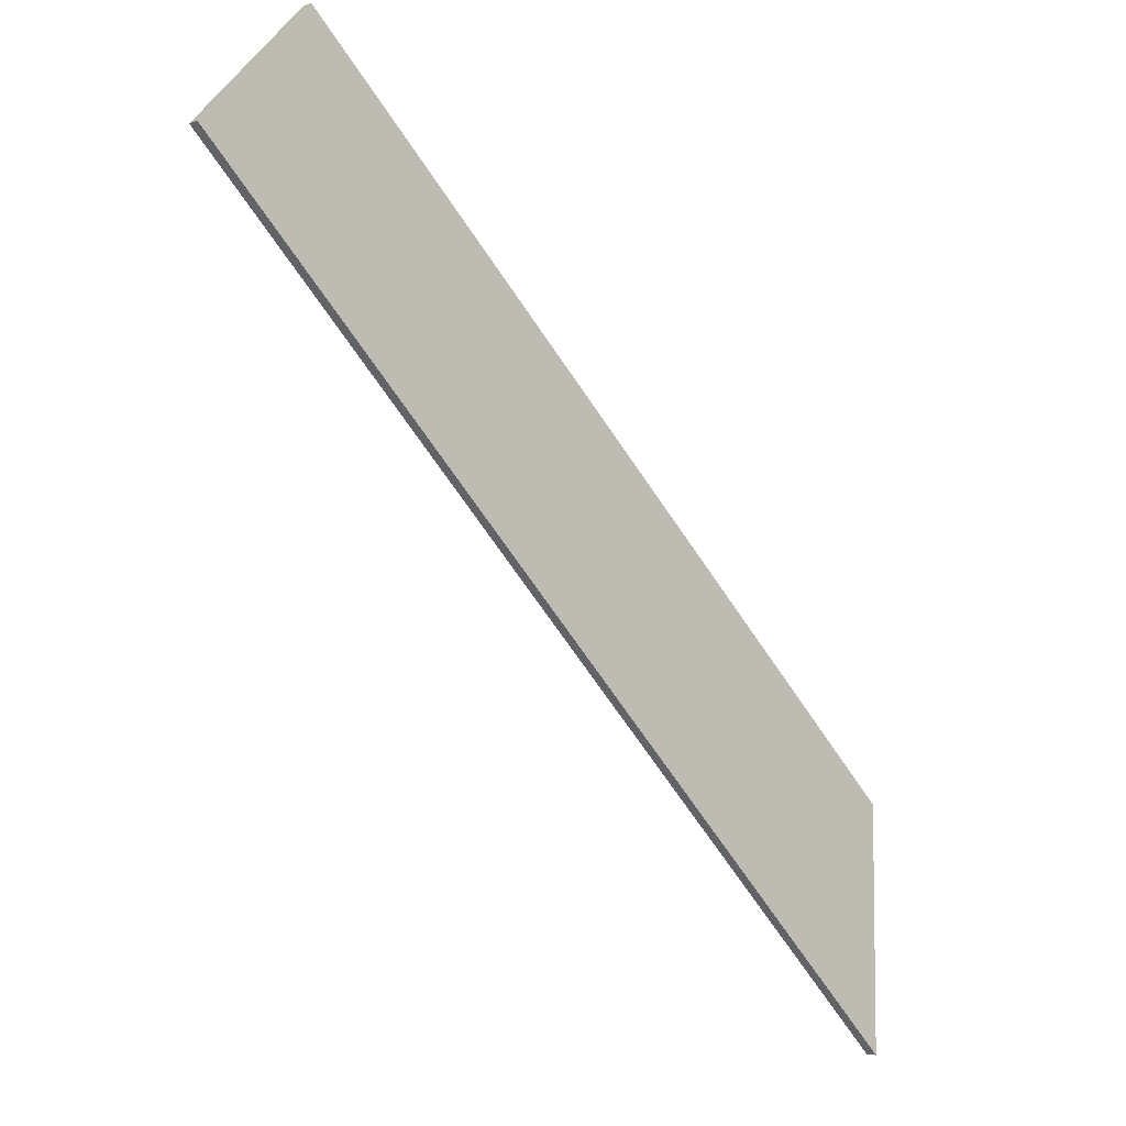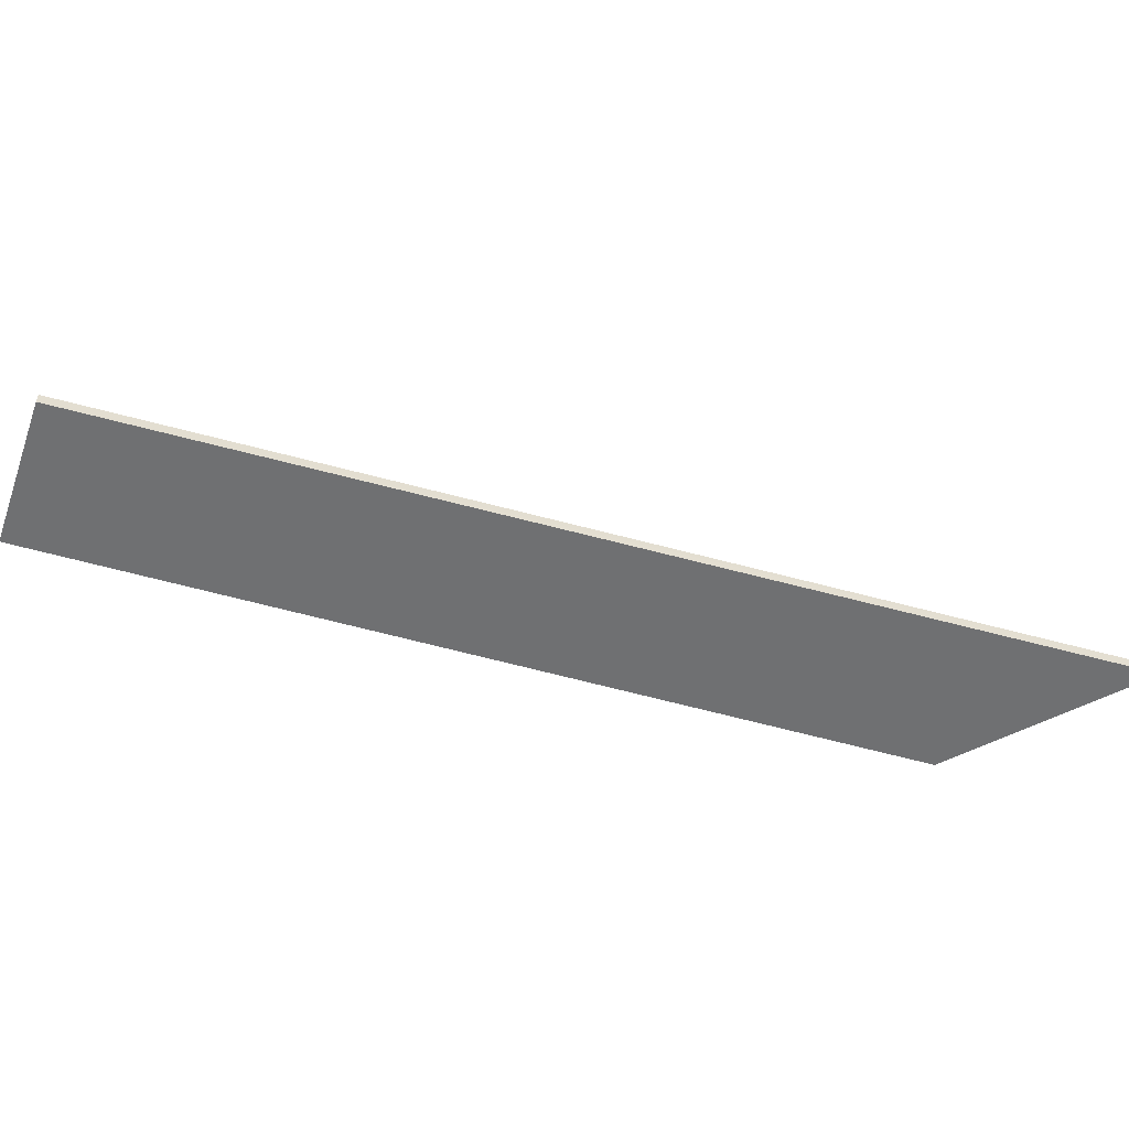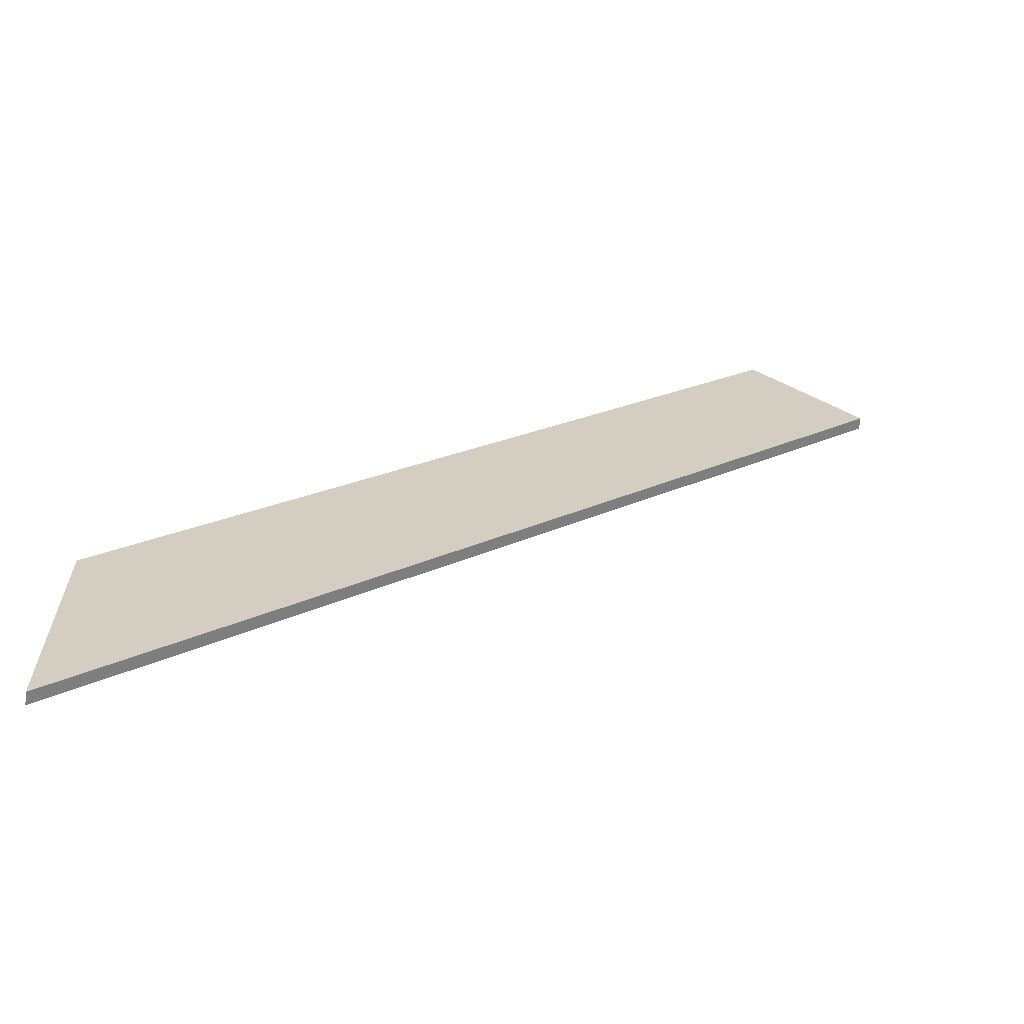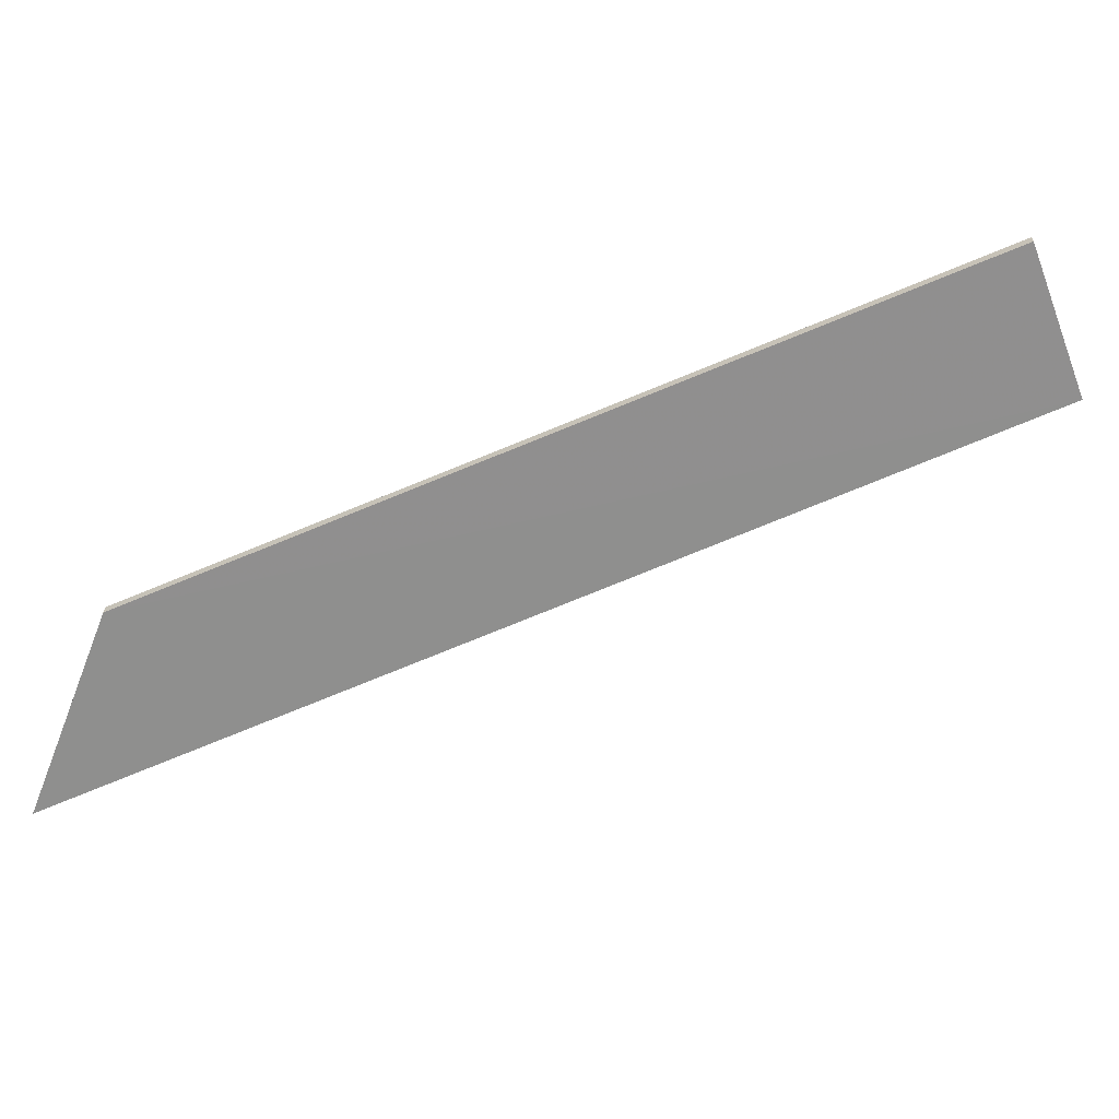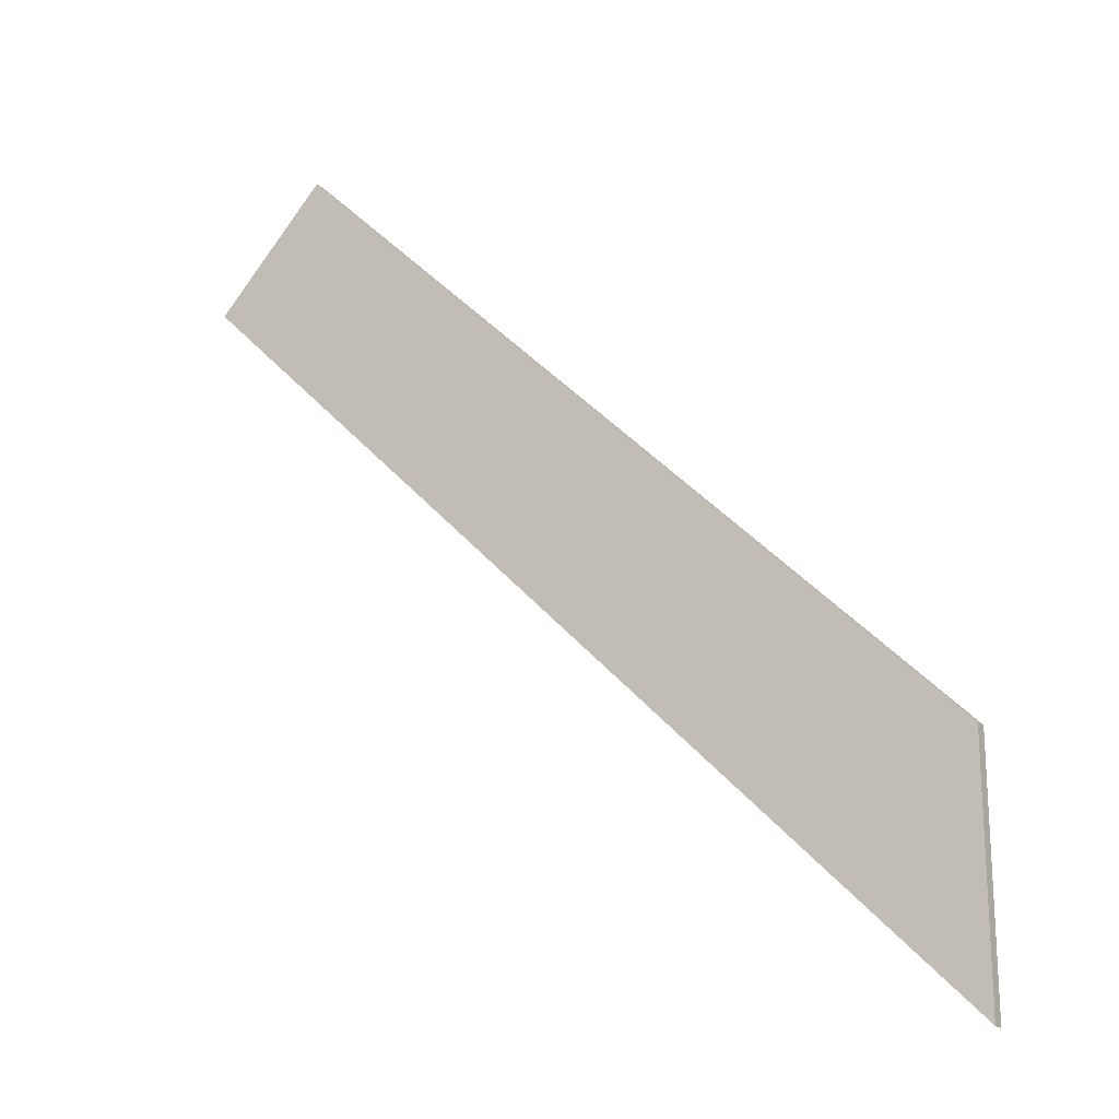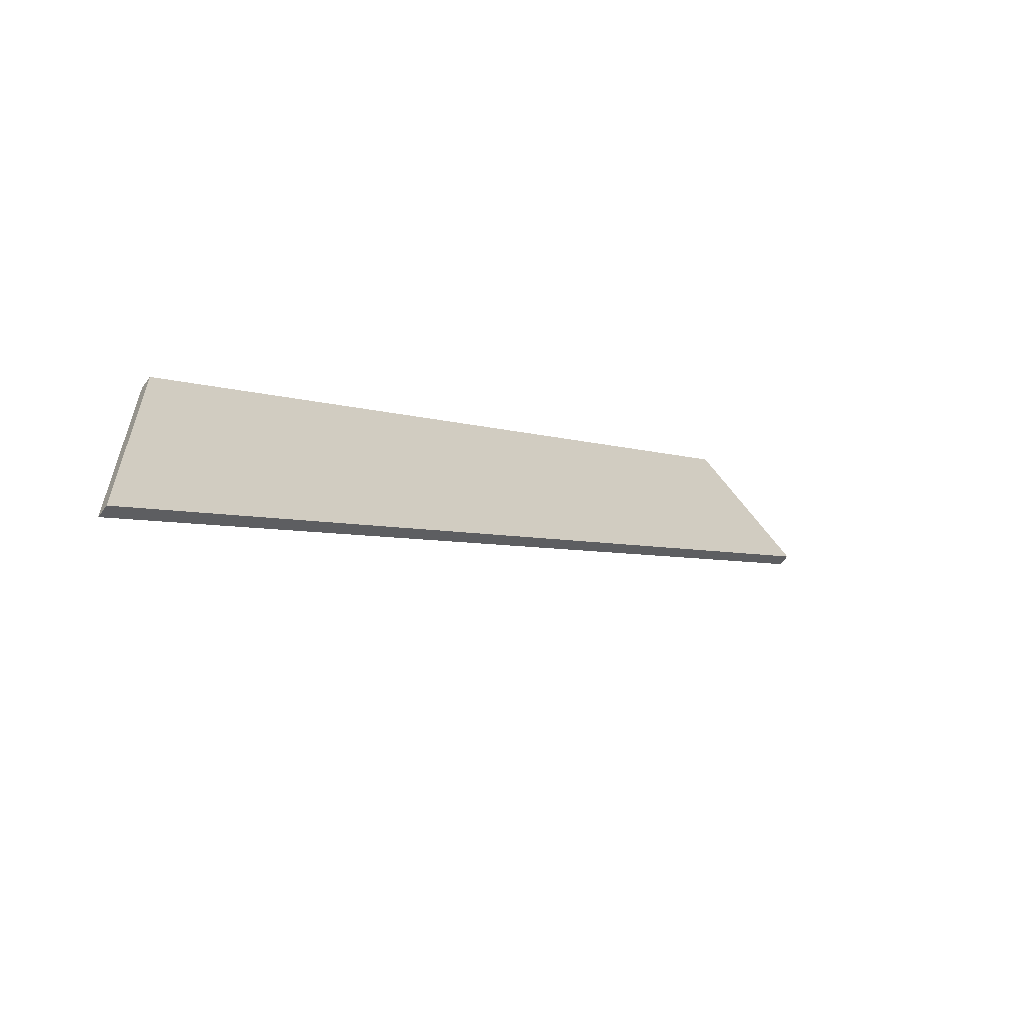
<metadata>
{"format":"obj","ext":"obj","renderer":"f3d","projection":"perspective","resolution":1024,"background":"white","views":[{"elev":-6.0,"azim":140.0,"up":"+Z"},{"elev":-54.9,"azim":118.5,"up":"+Y"},{"elev":-65.5,"azim":-6.3,"up":"+Z"},{"elev":-65.3,"azim":-21.5,"up":"+Y"},{"elev":-20.0,"azim":-149.3,"up":"+Z"},{"elev":-62.8,"azim":-36.7,"up":"+Z"}]}
</metadata>
<code>
o 10515
v 2159 1876 9.405
v 2159 1876 8.861
v 2159 1876 9.405
v 2159 1876 8.861
v 2159 1876 8.663
v 2159 1876 9.306
v 2159 1876 9.306
v 2159 1876 8.861
v 2159 1876 8.663
v 2159 1876 8.663
v 2159 1876 9.306
v 2159 1876 8.663
v 2159 1876 9.405
v 2159 1876 8.861
v 2159 1876 8.861
v 2159 1876 9.306
v 2159 1876 9.405
v 2159 1876 8.663
v 2159 1876 8.663
v 2159 1876 8.861
v 2159 1876 9.306
f 1 2 3
f 4 5 2
f 1 6 7
f 8 6 3
f 9 6 10
f 11 2 10
f 11 12 7
f 11 13 3
f 14 13 15
f 16 15 17
f 18 15 19
f 20 21 19

</code>
